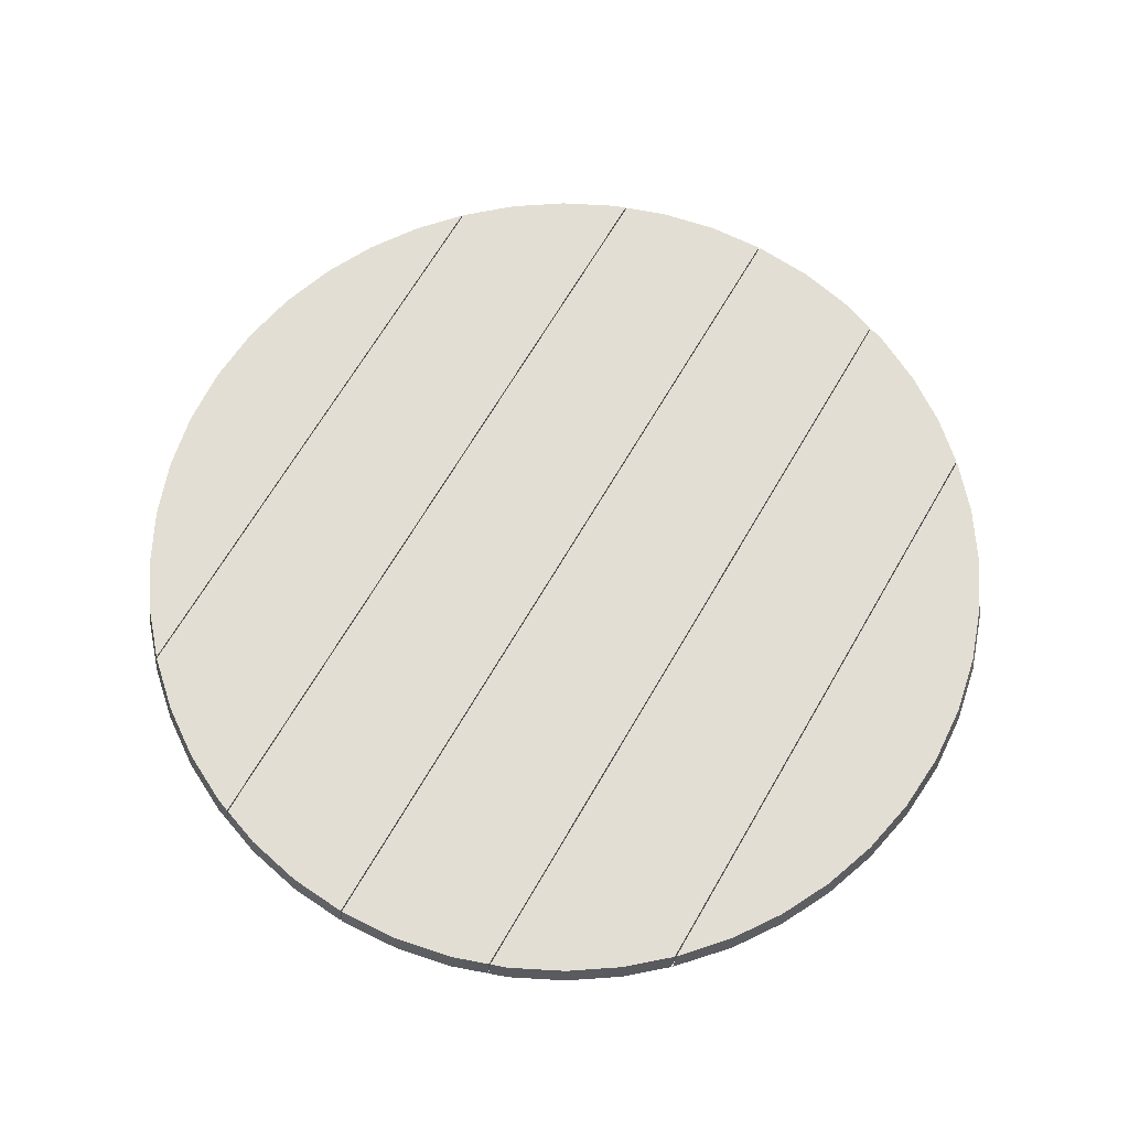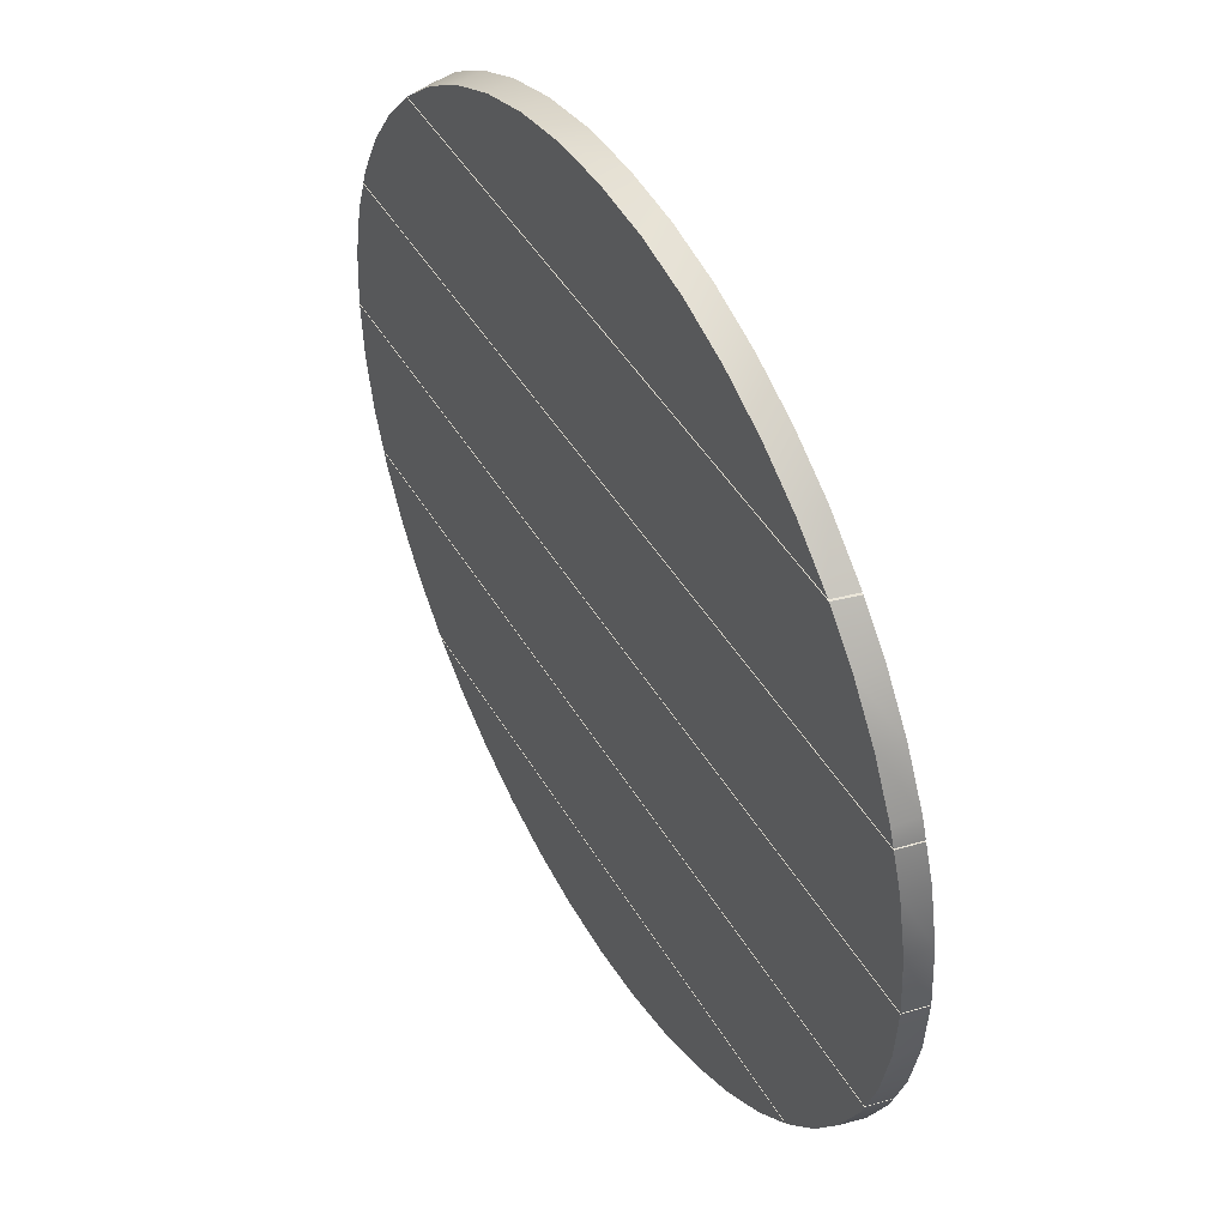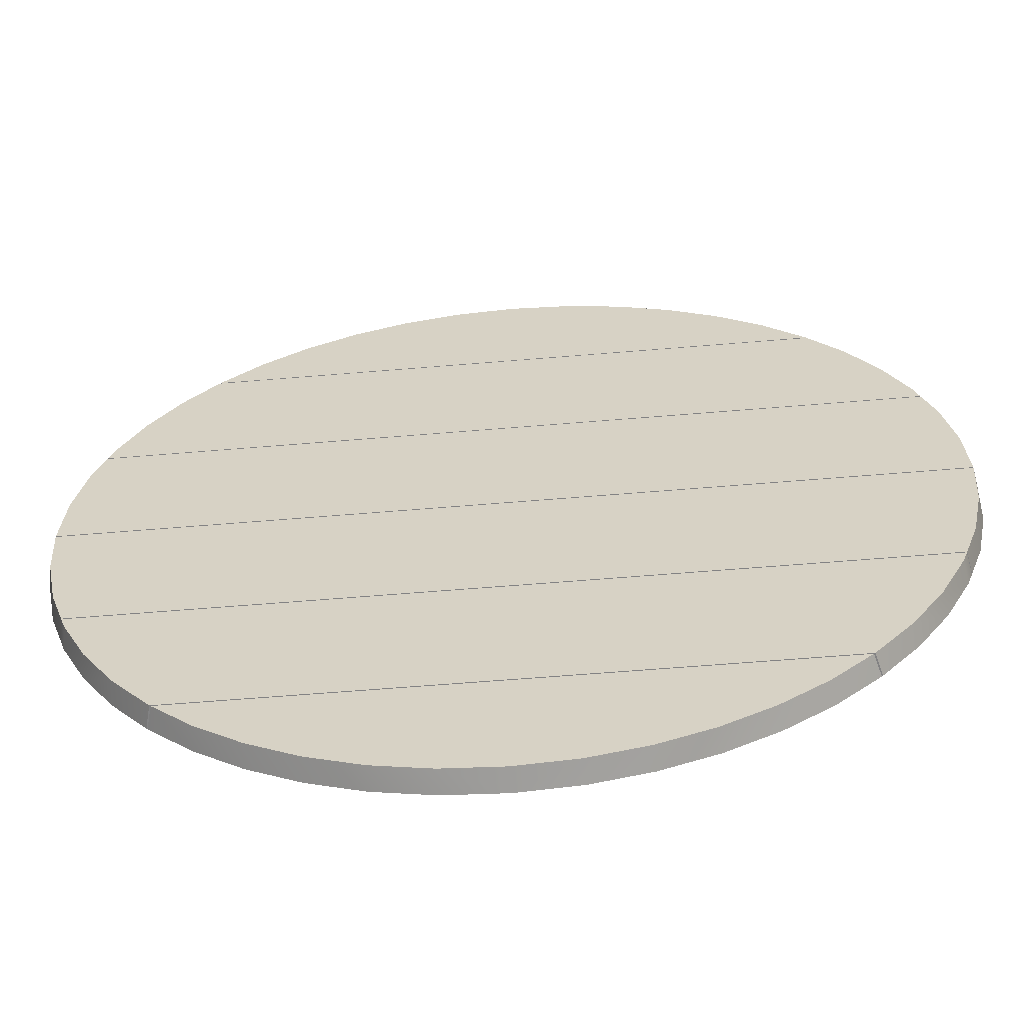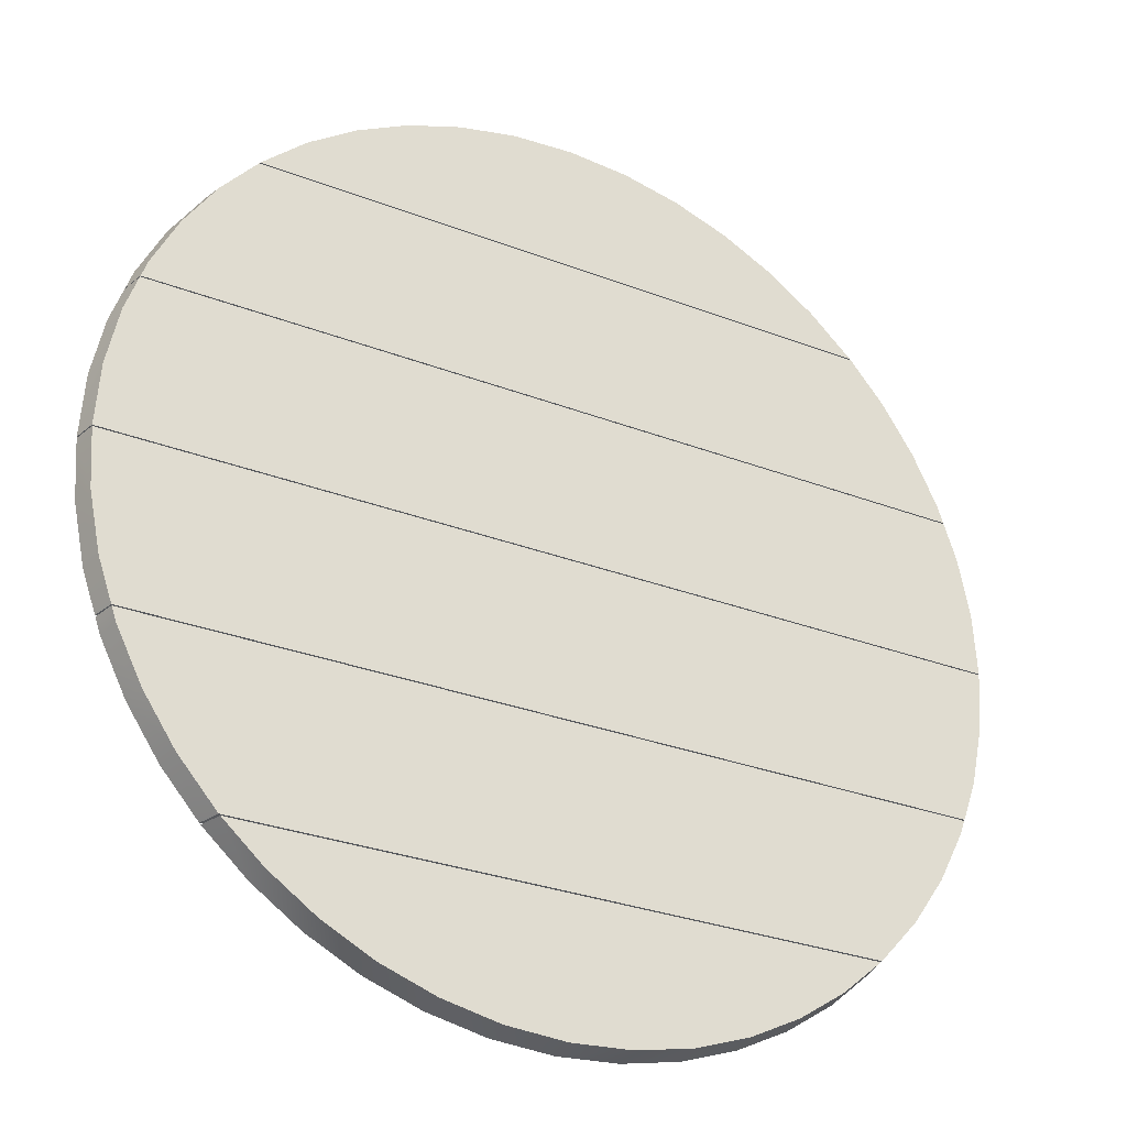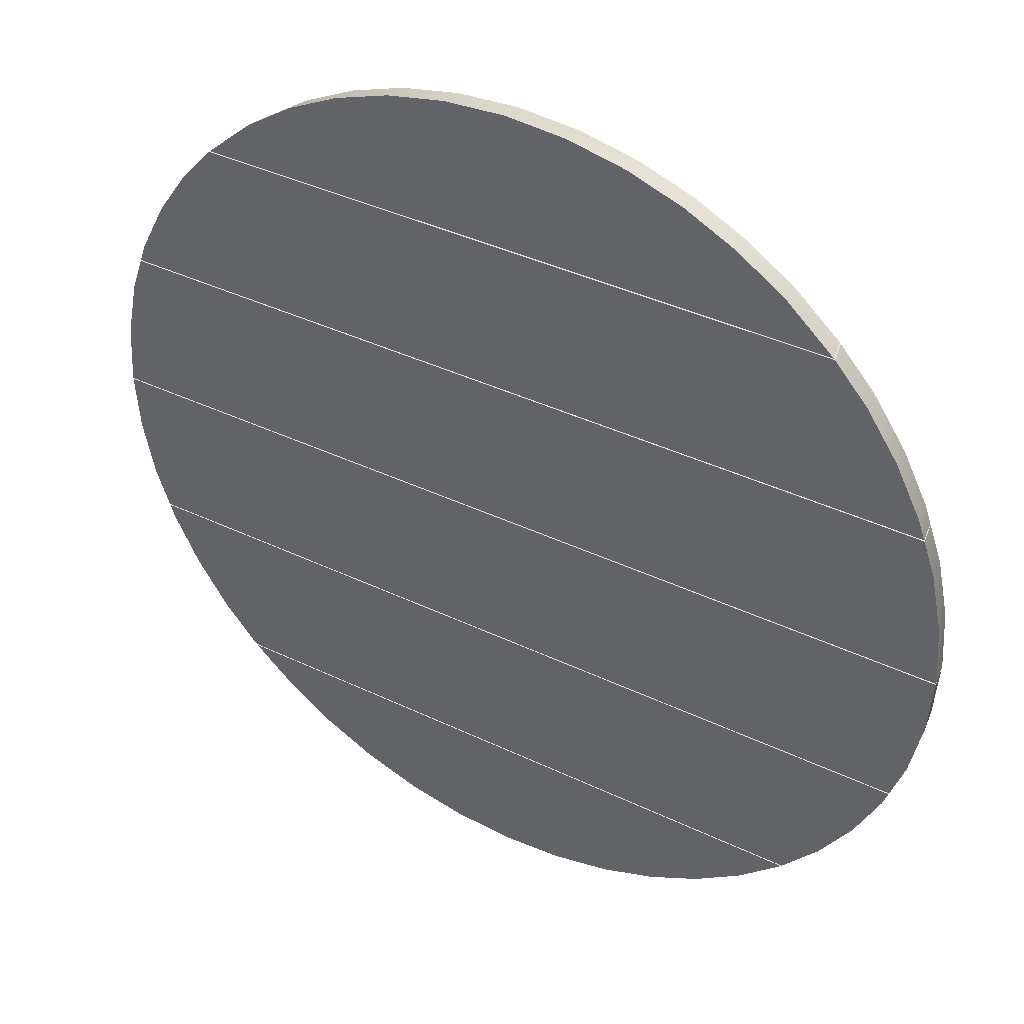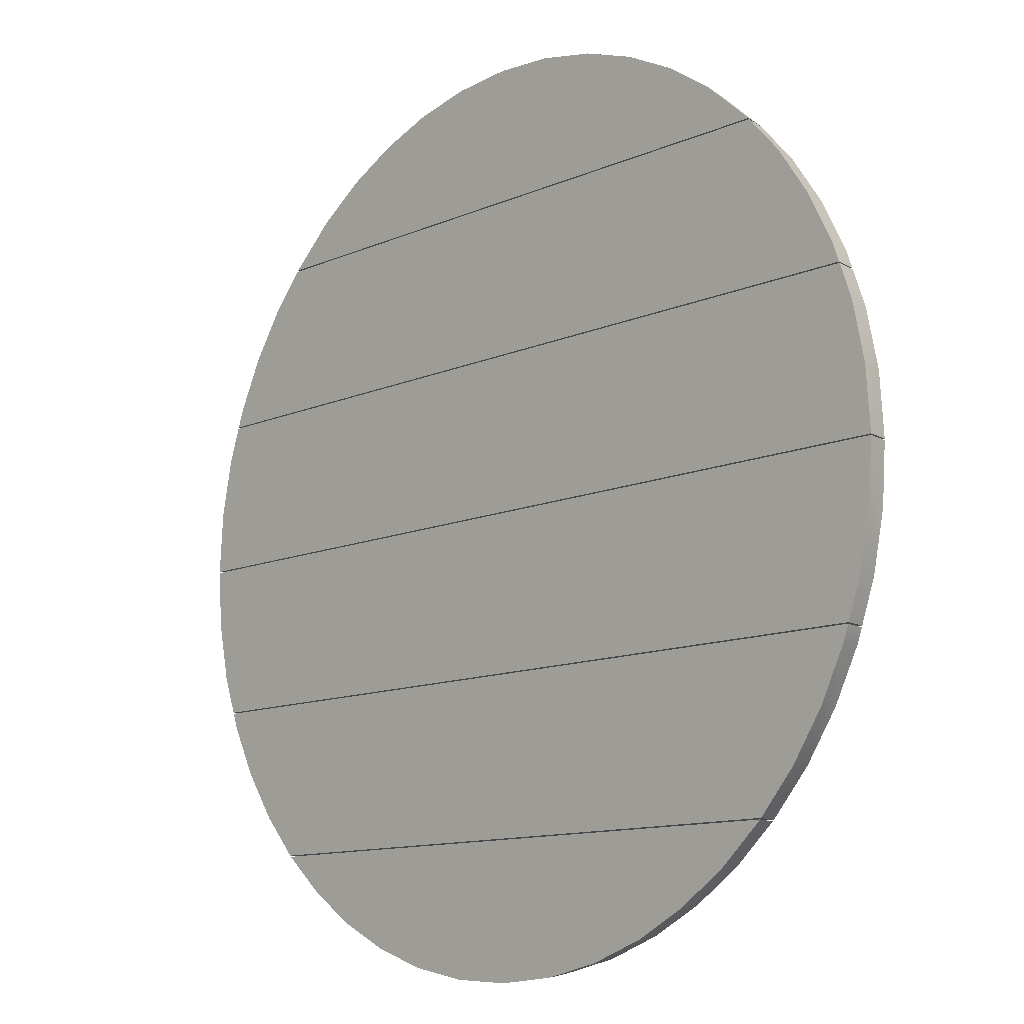
<metadata>
{"format":"obj","ext":"obj","renderer":"f3d","projection":"perspective","resolution":1024,"background":"white","views":[{"elev":67.3,"azim":-60.0,"up":"+Y"},{"elev":46.6,"azim":-119.2,"up":"+Z"},{"elev":-60.8,"azim":-175.0,"up":"+Z"},{"elev":-29.3,"azim":150.4,"up":"+Z"},{"elev":40.0,"azim":30.7,"up":"+Z"},{"elev":-11.5,"azim":46.3,"up":"+Z"}]}
</metadata>
<code>
o wine_barrel_01_Lid_DiameterSmall.012
v 22.66 4.706 5.536
v 22.63 4.599 5.258
v 22.65 4.599 5.538
v 24.39 4.706 3.28
v 24.13 4.706 3.333
v 23.88 4.706 3.419
v 23.25 4.706 3.838
v 23.42 4.599 3.664
v 23.22 4.599 3.838
v 22.72 4.706 4.733
v 22.65 4.599 4.99
v 22.67 4.706 4.993
v 22.76 4.599 4.551
v 22.7 4.599 4.727
v 22.92 4.706 4.255
v 22.79 4.599 4.478
v 22.81 4.706 4.486
v 23.07 4.706 4.042
v 22.91 4.599 4.245
v 26.1 4.599 3.851
v 26.24 4.706 4.049
v 26.26 4.599 4.037
v 23.43 4.706 3.679
v 23.64 4.599 3.519
v 23.65 4.706 3.535
v 23.87 4.599 3.401
v 24.12 4.599 3.315
v 24.38 4.599 3.261
v 24.66 4.599 3.243
v 24.93 4.706 3.281
v 24.66 4.706 3.262
v 25.19 4.706 3.335
v 24.93 4.599 3.262
v 25.44 4.706 3.422
v 25.2 4.599 3.317
v 25.67 4.706 3.54
v 25.44 4.599 3.405
v 25.88 4.706 3.685
v 25.68 4.599 3.523
v 26.68 4.599 5.268
v 26.64 4.706 5.545
v 26.66 4.599 5.548
v 26.4 4.599 4.253
v 26.39 4.706 4.263
v 26.52 4.599 4.487
v 26.52 4.706 4.554
v 26.5 4.706 4.494
v 26.59 4.706 4.742
v 26.66 4.599 5
v 26.61 4.599 4.736
v 26.64 4.706 5.002
v 26.68 4.599 5.262
v 26.07 4.706 6.682
v 25.89 4.599 6.874
v 26.1 4.599 6.682
v 26.59 4.706 5.805
v 26.55 4.599 5.97
v 26.61 4.599 5.811
v 26.38 4.706 6.283
v 26.52 4.599 6.06
v 26.5 4.706 6.052
v 26.24 4.706 6.496
v 26.4 4.599 6.293
v 26.1 4.599 6.676
v 26.25 4.599 6.509
v 23.23 4.706 6.675
v 23.41 4.599 6.868
v 23.43 4.706 6.853
v 25.87 4.706 6.859
v 25.67 4.599 7.019
v 25.66 4.706 7.003
v 25.44 4.599 7.137
v 25.43 4.706 7.119
v 25.19 4.599 7.223
v 25.18 4.706 7.205
v 24.92 4.599 7.277
v 24.92 4.706 7.258
v 24.65 4.599 7.295
v 24.38 4.706 7.257
v 24.65 4.706 7.276
v 24.12 4.706 7.203
v 24.37 4.599 7.276
v 23.87 4.706 7.116
v 24.11 4.599 7.221
v 23.64 4.706 6.998
v 23.86 4.599 7.133
v 23.63 4.599 7.015
v 23.06 4.706 6.489
v 22.9 4.599 6.285
v 23.05 4.599 6.501
v 22.92 4.706 6.275
v 22.79 4.599 6.051
v 22.78 4.706 5.966
v 22.8 4.706 6.043
v 22.72 4.706 5.796
v 22.7 4.599 5.802
v 22.77 4.599 4.545
v 22.79 4.706 4.545
v 22.75 4.599 5.961
v 23.2 4.599 6.675
v 23.2 4.599 6.67
v 26.08 4.706 6.676
v 23.22 4.706 6.67
v 22.78 4.706 4.551
v 26.55 4.599 4.559
v 22.63 4.599 5.252
v 22.65 4.706 5.253
v 26.53 4.706 5.975
v 26.55 4.599 5.975
v 22.76 4.599 5.966
v 22.65 4.706 5.258
v 26.06 4.706 3.845
v 23.25 4.706 3.844
v 26.07 4.706 3.85
v 23.22 4.599 3.844
v 25.89 4.599 3.67
v 26.09 4.599 3.845
v 23.05 4.599 4.029
v 26.54 4.599 4.554
v 22.77 4.706 5.961
v 26.66 4.706 5.268
v 26.53 4.706 4.559
v 26.53 4.706 5.969
v 26.66 4.706 5.262
f 1 2 3
f 4 5 6
f 7 8 9
f 10 11 12
f 10 13 14
f 15 16 17
f 18 19 15
f 20 21 22
f 23 24 8
f 25 26 24
f 6 27 26
f 5 28 27
f 4 29 28
f 30 29 31
f 32 33 30
f 34 35 32
f 36 37 34
f 38 39 36
f 40 41 42
f 21 43 22
f 44 45 43
f 46 45 47
f 48 49 50
f 51 52 49
f 53 54 55
f 56 42 41
f 56 57 58
f 59 60 61
f 62 63 59
f 62 64 65
f 66 67 68
f 69 70 54
f 71 72 70
f 73 74 72
f 75 76 74
f 77 78 76
f 79 78 80
f 81 82 79
f 83 84 81
f 85 86 83
f 68 87 85
f 77 75 73
f 88 89 90
f 91 92 89
f 93 92 94
f 95 3 96
f 97 46 98
f 99 95 96
f 66 55 100
f 101 102 103
f 104 105 13
f 102 88 103
f 106 12 11
f 52 107 106
f 108 60 109
f 101 65 64
f 110 108 109
f 111 40 2
f 9 112 7
f 113 21 114
f 113 20 115
f 116 112 117
f 98 16 97
f 101 88 90
f 18 115 118
f 16 119 97
f 54 100 55
f 40 3 2
f 105 14 13
f 57 120 99
f 9 116 117
f 105 48 50
f 121 1 41
f 104 48 122
f 94 108 93
f 59 94 91
f 88 59 91
f 95 123 56
f 1 56 41
f 51 107 124
f 48 12 51
f 17 46 47
f 15 47 44
f 18 44 21
f 118 20 22
f 43 118 22
f 16 43 45
f 65 89 63
f 89 60 63
f 60 110 109
f 96 57 99
f 3 58 96
f 11 52 106
f 50 11 14
f 23 112 38
f 25 38 36
f 69 66 68
f 85 69 68
f 67 70 87
f 82 84 86
f 26 27 28
f 37 39 29
f 6 25 31
f 25 36 31
f 36 34 31
f 34 32 30
f 31 34 30
f 31 4 6
f 73 71 80
f 71 85 80
f 85 83 80
f 83 81 79
f 80 83 79
f 80 77 73
f 86 87 78
f 87 70 78
f 70 72 78
f 72 74 76
f 78 72 76
f 78 82 86
f 33 35 37
f 39 24 29
f 29 33 37
f 28 29 26
f 24 116 8
f 24 26 29
f 1 111 2
f 7 23 8
f 10 14 11
f 10 104 13
f 15 19 16
f 18 118 19
f 20 114 21
f 23 25 24
f 25 6 26
f 6 5 27
f 5 4 28
f 4 31 29
f 30 33 29
f 32 35 33
f 34 37 35
f 36 39 37
f 38 116 39
f 40 121 41
f 21 44 43
f 44 47 45
f 46 119 45
f 48 51 49
f 51 124 52
f 53 69 54
f 56 58 42
f 56 123 57
f 59 63 60
f 62 65 63
f 62 102 64
f 66 100 67
f 69 71 70
f 71 73 72
f 73 75 74
f 75 77 76
f 77 80 78
f 79 82 78
f 81 84 82
f 83 86 84
f 85 87 86
f 68 67 87
f 88 91 89
f 91 94 92
f 93 110 92
f 95 1 3
f 97 119 46
f 99 120 95
f 66 53 55
f 101 64 102
f 104 122 105
f 102 62 88
f 106 107 12
f 52 124 107
f 108 61 60
f 101 90 65
f 110 93 108
f 111 121 40
f 9 117 112
f 113 18 21
f 113 114 20
f 116 38 112
f 98 17 16
f 101 103 88
f 18 113 115
f 16 45 119
f 54 67 100
f 40 42 3
f 105 50 14
f 57 123 120
f 9 8 116
f 105 122 48
f 121 111 1
f 104 10 48
f 94 61 108
f 59 61 94
f 88 62 59
f 95 120 123
f 1 95 56
f 51 12 107
f 48 10 12
f 17 98 46
f 15 17 47
f 18 15 44
f 118 115 20
f 43 19 118
f 16 19 43
f 65 90 89
f 89 92 60
f 60 92 110
f 96 58 57
f 3 42 58
f 11 49 52
f 50 49 11
f 23 7 112
f 25 23 38
f 69 53 66
f 85 71 69
f 67 54 70
f 24 39 116

</code>
